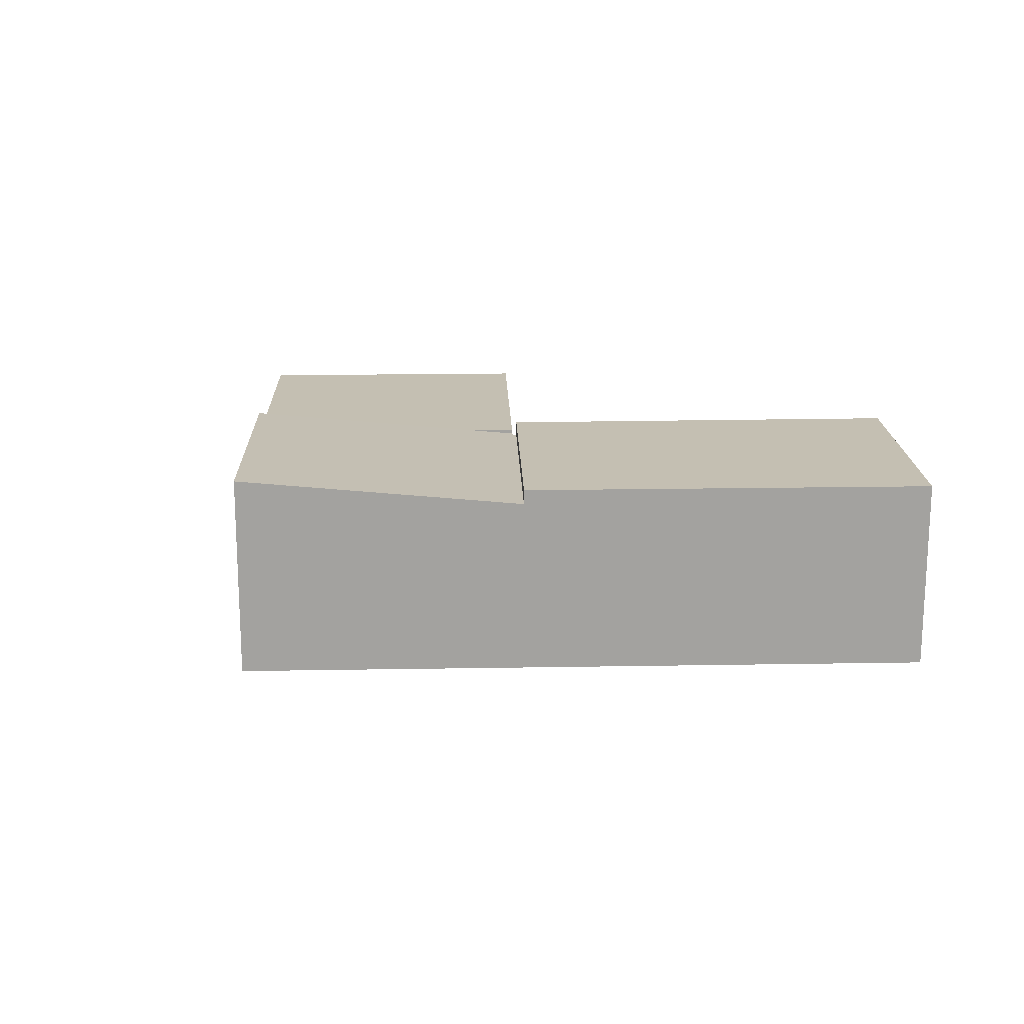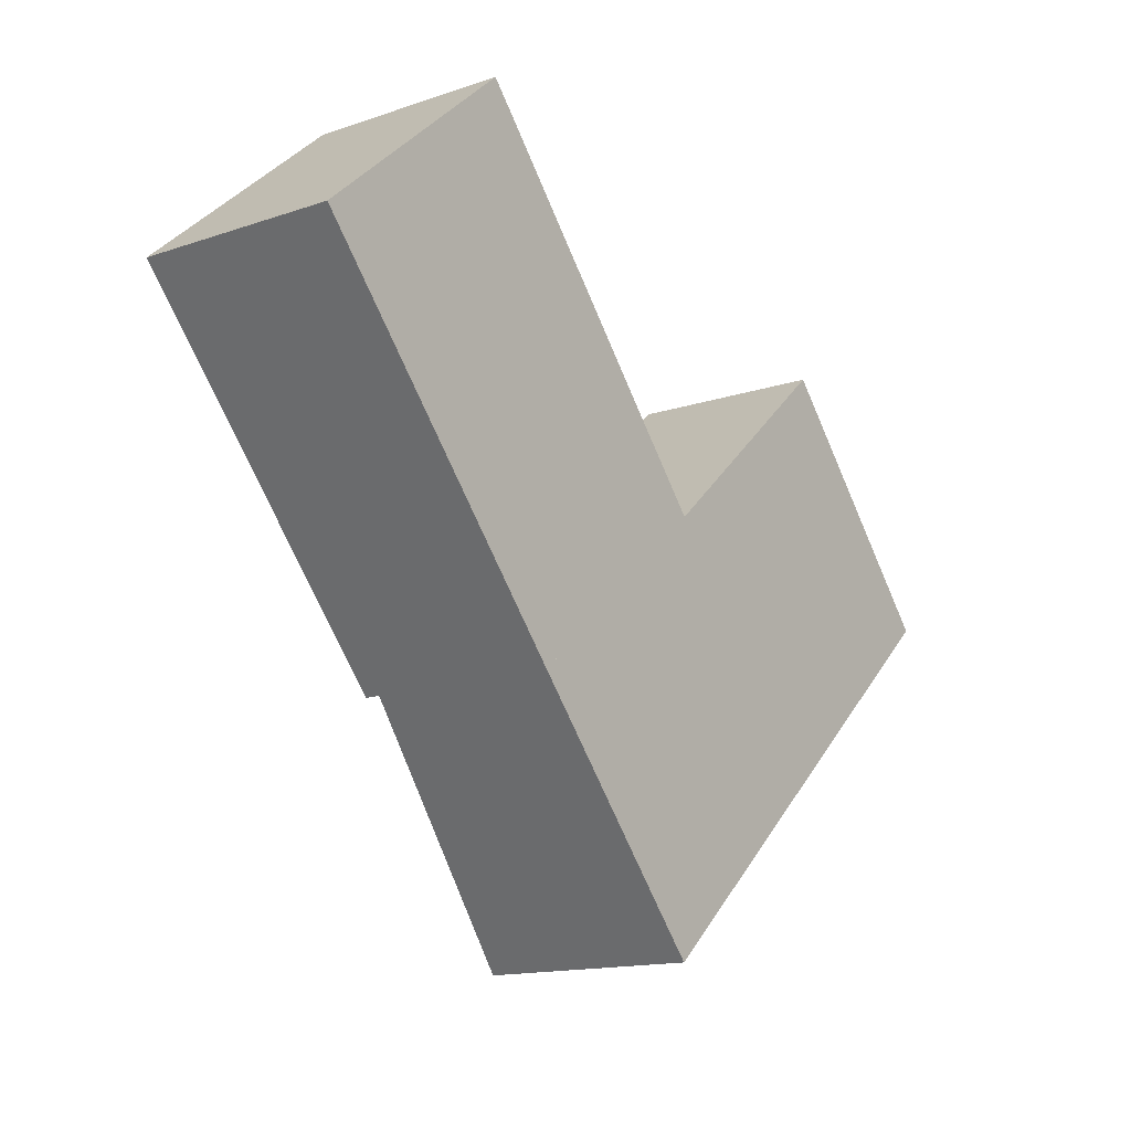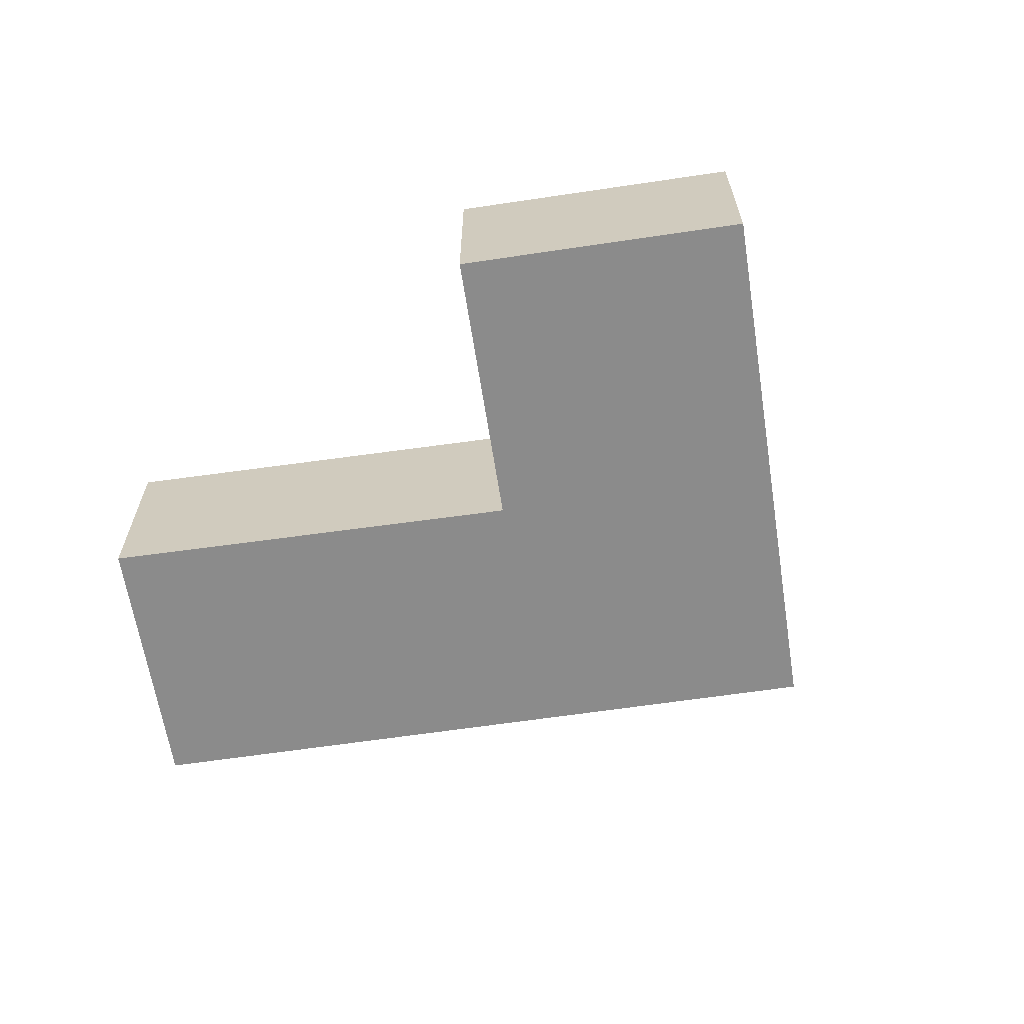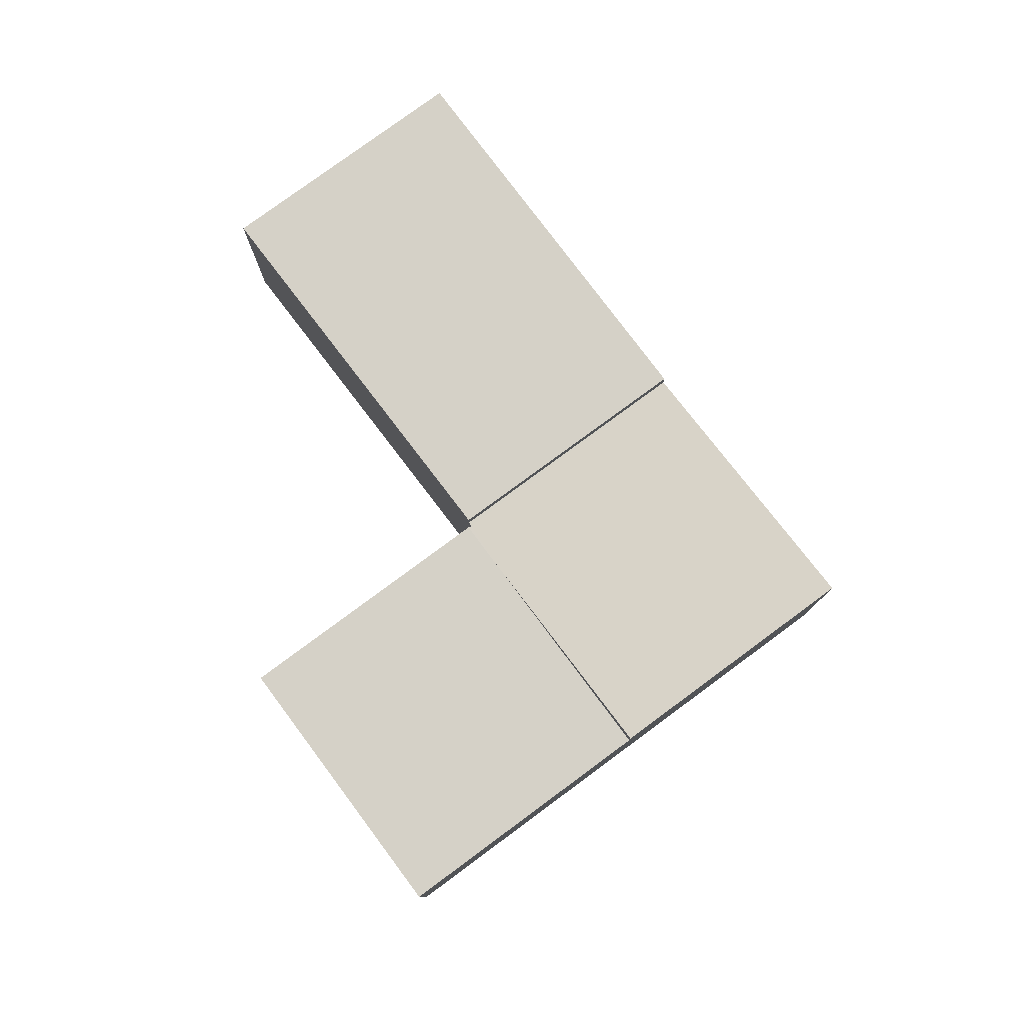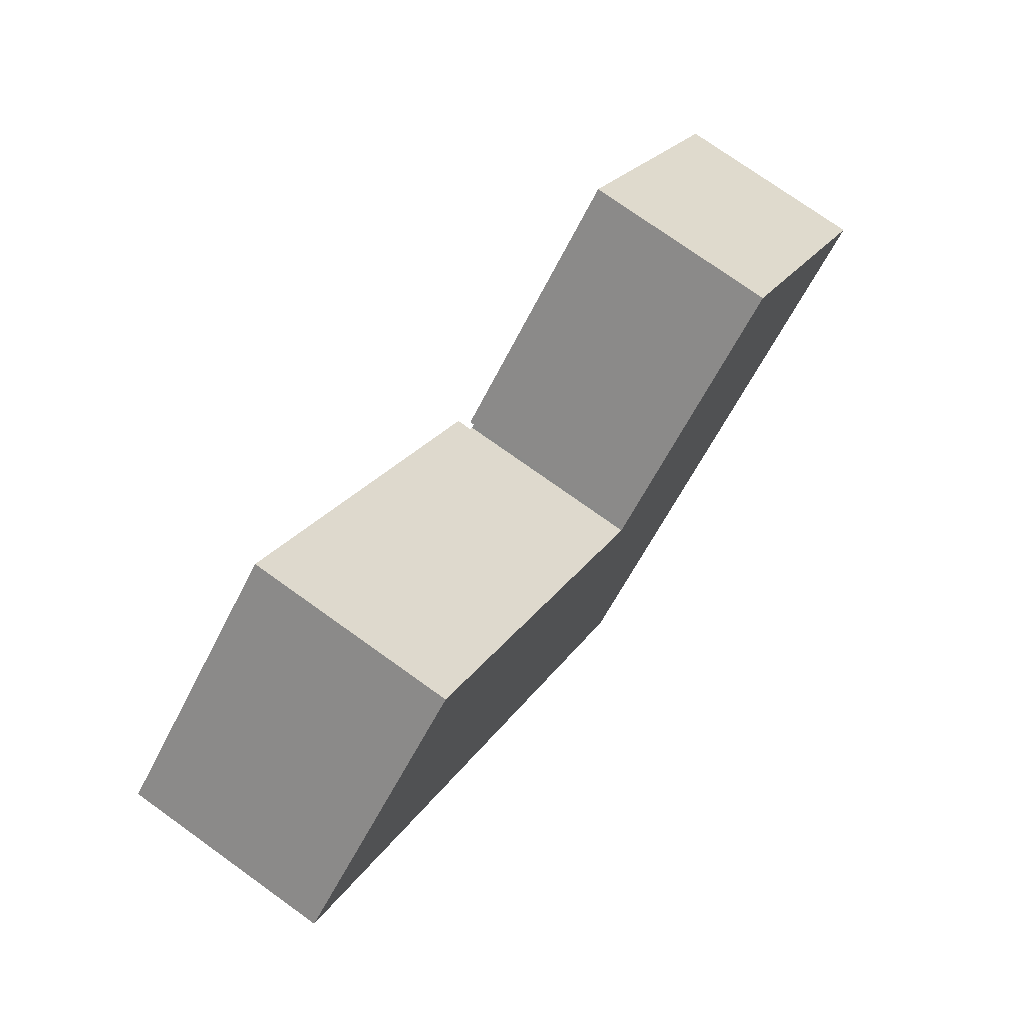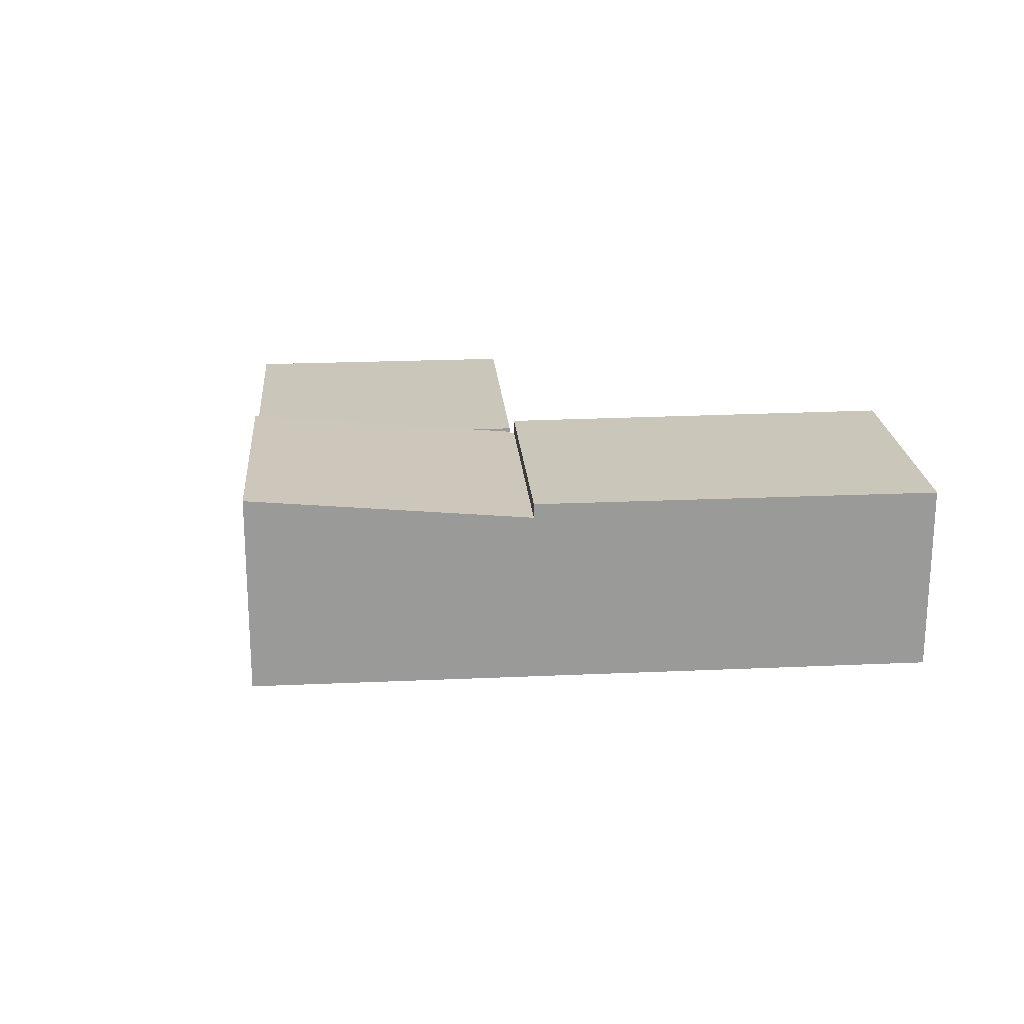
<metadata>
{"format":"obj","ext":"obj","renderer":"f3d","projection":"perspective","resolution":1024,"background":"white","views":[{"elev":17.6,"azim":-133.2,"up":"+Y"},{"elev":-14.5,"azim":-53.3,"up":"+Z"},{"elev":-63.8,"azim":57.3,"up":"+Y"},{"elev":78.9,"azim":102.0,"up":"+Y"},{"elev":75.1,"azim":-54.4,"up":"+Z"},{"elev":21.2,"azim":-135.9,"up":"+Y"}]}
</metadata>
<code>
v  10.99 3.955 -3.688
v  18.91 3.955 -3.683
v  14.46 3.955 -7.642
v  14.83 3.955 0.98
v  10.36 3.955 -2.97
v  10.36 1.819e-16 -2.97
v  14.83 -6.001e-17 0.98
v  18.91 2.255e-16 -3.683
v  14.46 4.679e-16 -7.642
v  10.99 2.258e-16 -3.688
v  0 4.174 2.556e-16
v  10.23 4.174 -2.951
v  5.935 4.174 -6.769
v  4.368 4.174 3.873
v  4.368 -2.372e-16 3.873
v  10.23 1.807e-16 -2.951
v  5.935 4.145e-16 -6.769
v  0 0 0
v  9.394 4.343 -10.71
v  14.46 4.442 -7.642
v  10.1 4.442 -11.52
v  7.895 4.132 -9.004
v  5.935 3.857 -6.769
v  10.3 3.866 -3.029
v  10.23 3.857 -2.951
v  10.36 3.866 -2.97
v  10.3 1.855e-16 -3.029
v  10.1 7.053e-16 -11.52
v  9.394 6.56e-16 -10.71
v  7.895 5.513e-16 -9.004
g defaultobject
f 1 2 3
f 2 1 4
f 4 1 5
f 6 4 5
f 4 6 7
f 7 2 4
f 2 7 8
f 8 3 2
f 3 8 9
f 1 6 5
f 6 1 3
f 6 3 10
f 10 3 9
f 6 8 7
f 8 6 10
f 8 10 9
f 11 12 13
f 12 11 14
f 15 12 14
f 12 15 16
f 16 13 12
f 13 16 17
f 17 11 13
f 11 17 18
f 18 14 11
f 14 18 15
f 18 16 15
f 16 18 17
f 19 20 21
f 20 19 1
f 1 19 22
f 1 22 23
f 1 23 24
f 24 23 25
f 26 1 24
f 25 27 24
f 27 25 16
f 6 1 26
f 1 6 20
f 20 6 9
f 9 6 10
f 27 26 24
f 26 27 6
f 17 25 23
f 25 17 16
f 9 21 20
f 21 9 28
f 28 19 21
f 19 28 22
f 22 28 23
f 23 28 29
f 23 29 30
f 23 30 17
f 10 28 9
f 28 10 29
f 29 10 30
f 30 10 17
f 17 10 27
f 27 10 6
f 17 27 16

</code>
